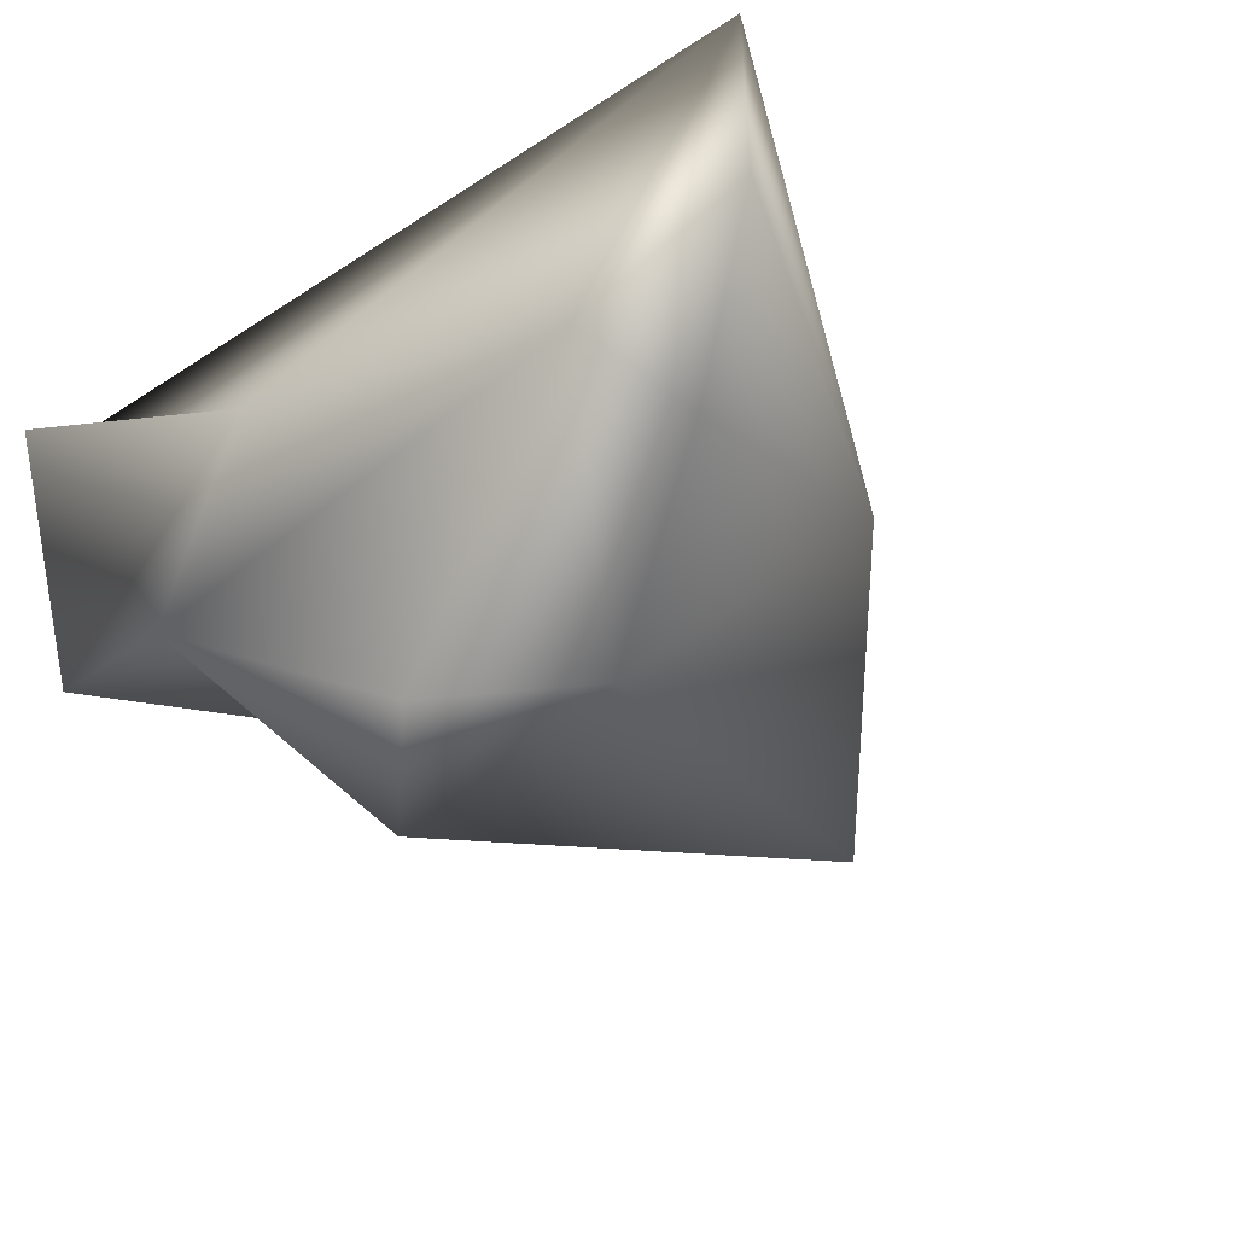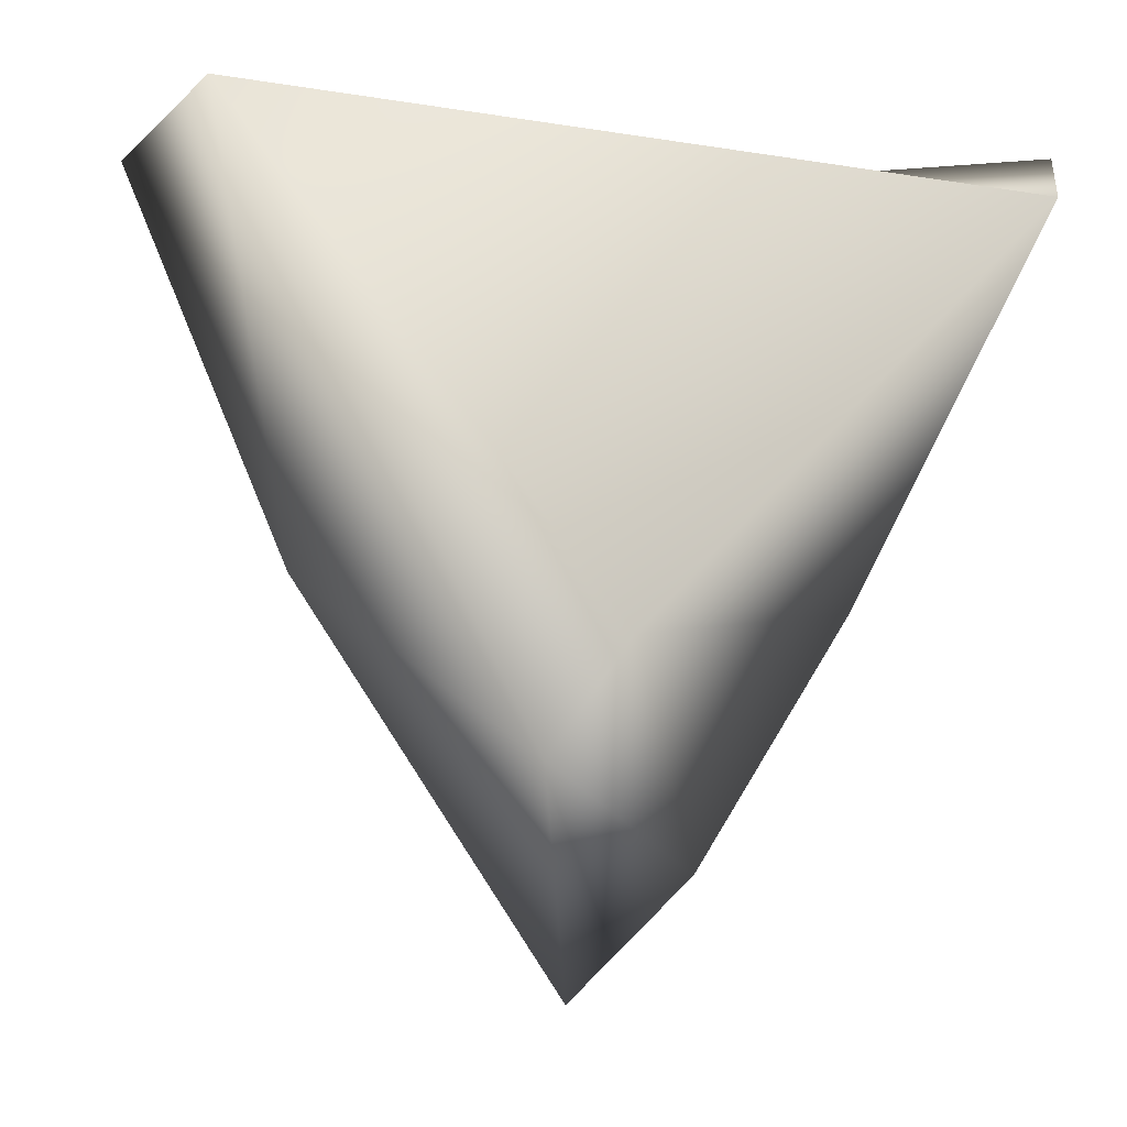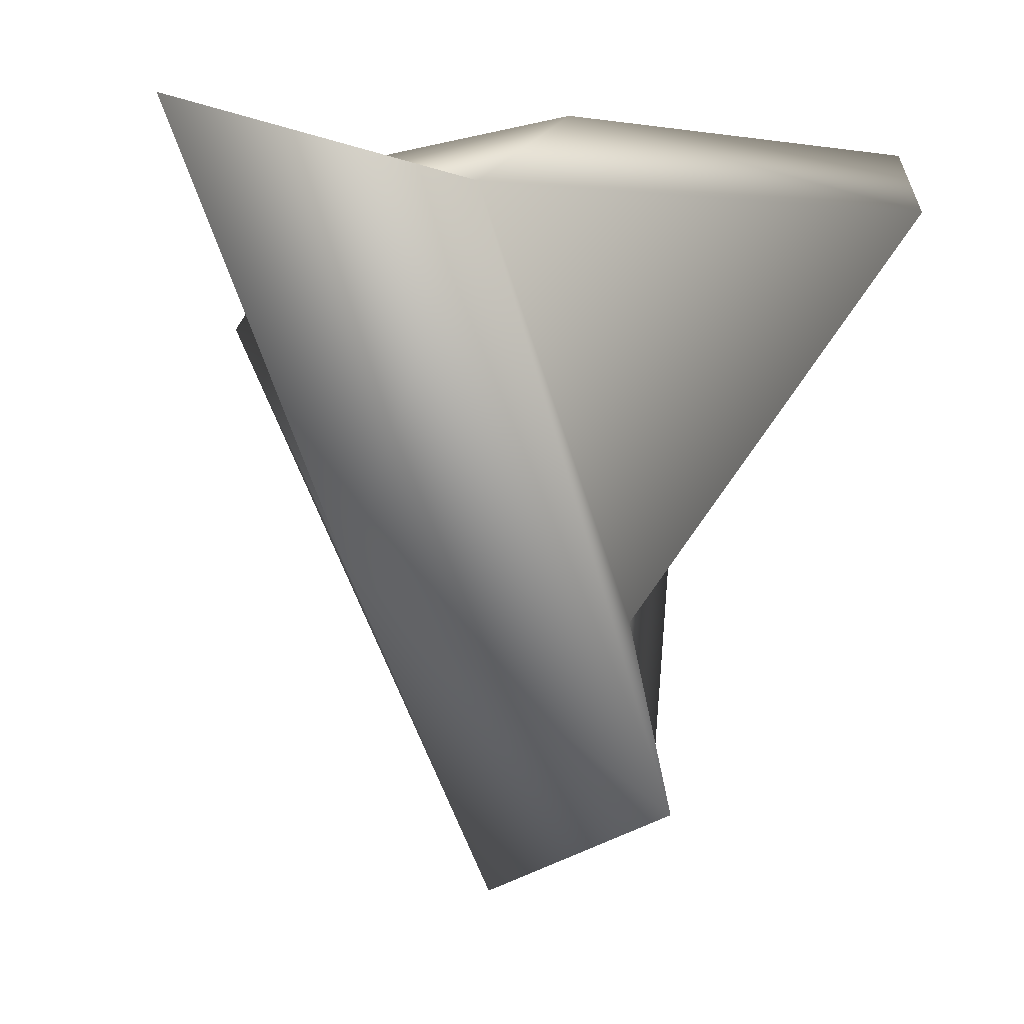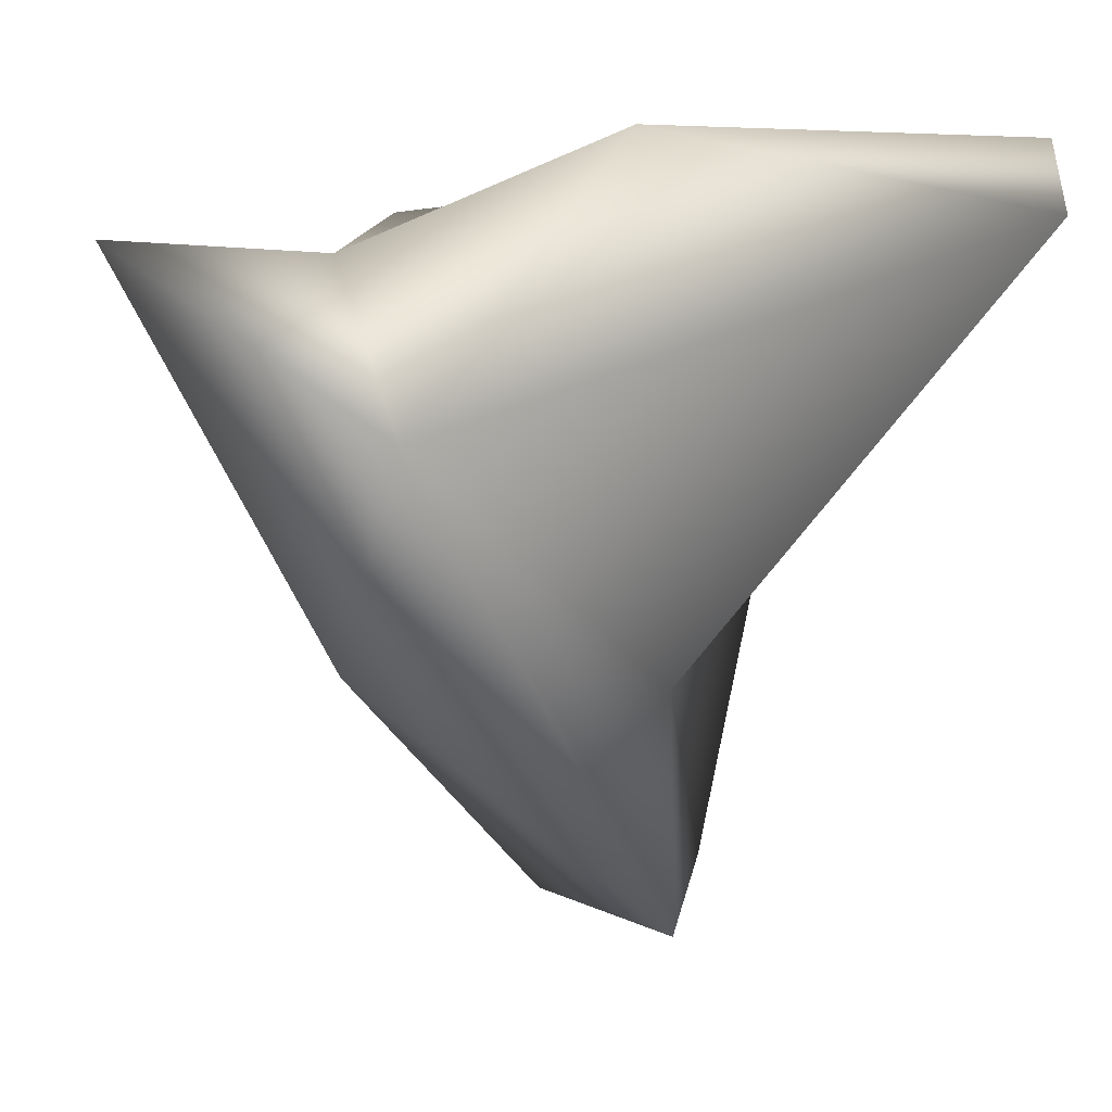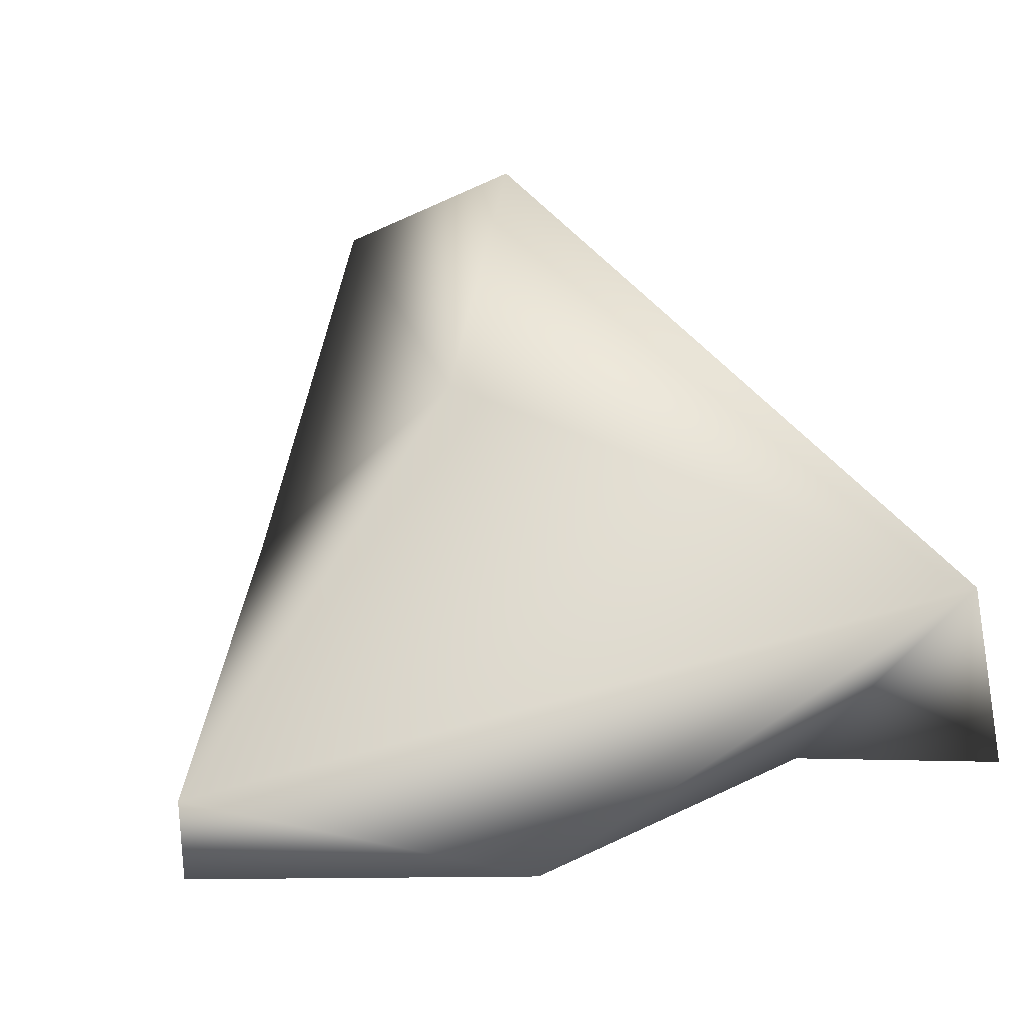
<metadata>
{"format":"obj","ext":"obj","renderer":"f3d","projection":"perspective","resolution":1024,"background":"white","views":[{"elev":-40.1,"azim":-143.1,"up":"+Z"},{"elev":-20.6,"azim":-12.7,"up":"+Y"},{"elev":6.0,"azim":-51.4,"up":"+Y"},{"elev":27.9,"azim":-40.2,"up":"+Y"},{"elev":64.4,"azim":163.6,"up":"+Z"}]}
</metadata>
<code>
v 3.209 -15.8 -1.496
v -2.835 -13.84 3.669
v 0.2713 -19.03 -7.195
v -9.768 -5.049 -5.449
v 5.04 0.8559 -15.32
v -5.19 3.066 -15.41
v 10.17 -5.007 -5.42
v 1.291 -7.864 -1.144
v -9.806 4.985 -8.5
v -16.12 11.33 -8.023
v -14 8.221 4.021
v 15.85 6.358 -7.792
v 15.36 7.676 3.211
v 10.53 7.231 -8.41
v 0.395 6.107 -15.35
v -8.122 9.139 -7.131
v 15.84 9.993 1.802
v 3.268 11.32 -5.583
f 1 2 3
f 2 4 3
f 5 1 3
f 6 5 3
f 4 6 3
f 7 1 5
f 8 1 7
f 9 6 4
f 10 9 4
f 11 4 2
f 11 2 8
f 12 13 7
f 14 7 5
f 14 12 7
f 8 7 13
f 1 8 2
f 15 5 6
f 14 5 15
f 16 14 15
f 16 15 6
f 16 6 9
f 11 8 13
f 10 16 9
f 11 10 4
f 17 13 12
f 18 12 14
f 18 17 12
f 18 14 16
f 11 16 10
f 18 16 11
f 13 17 18
f 11 13 18

</code>
